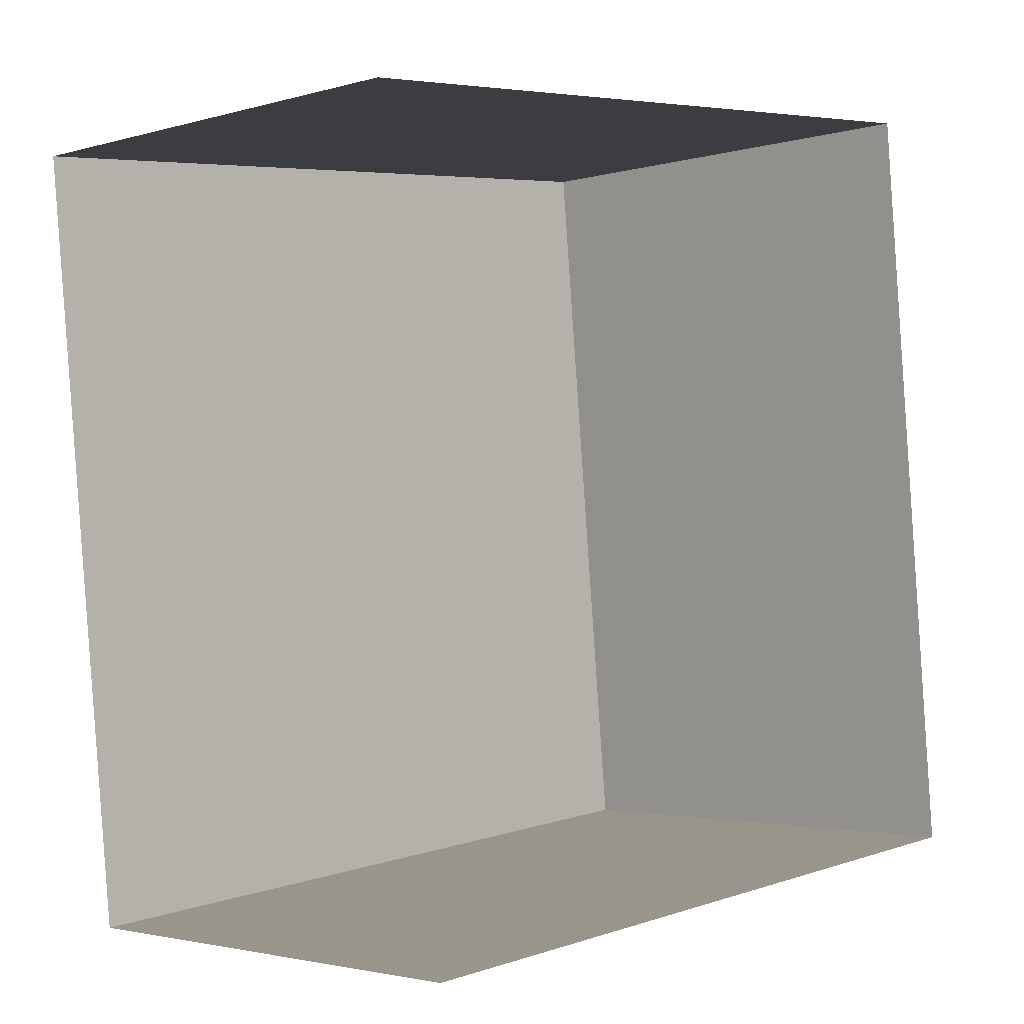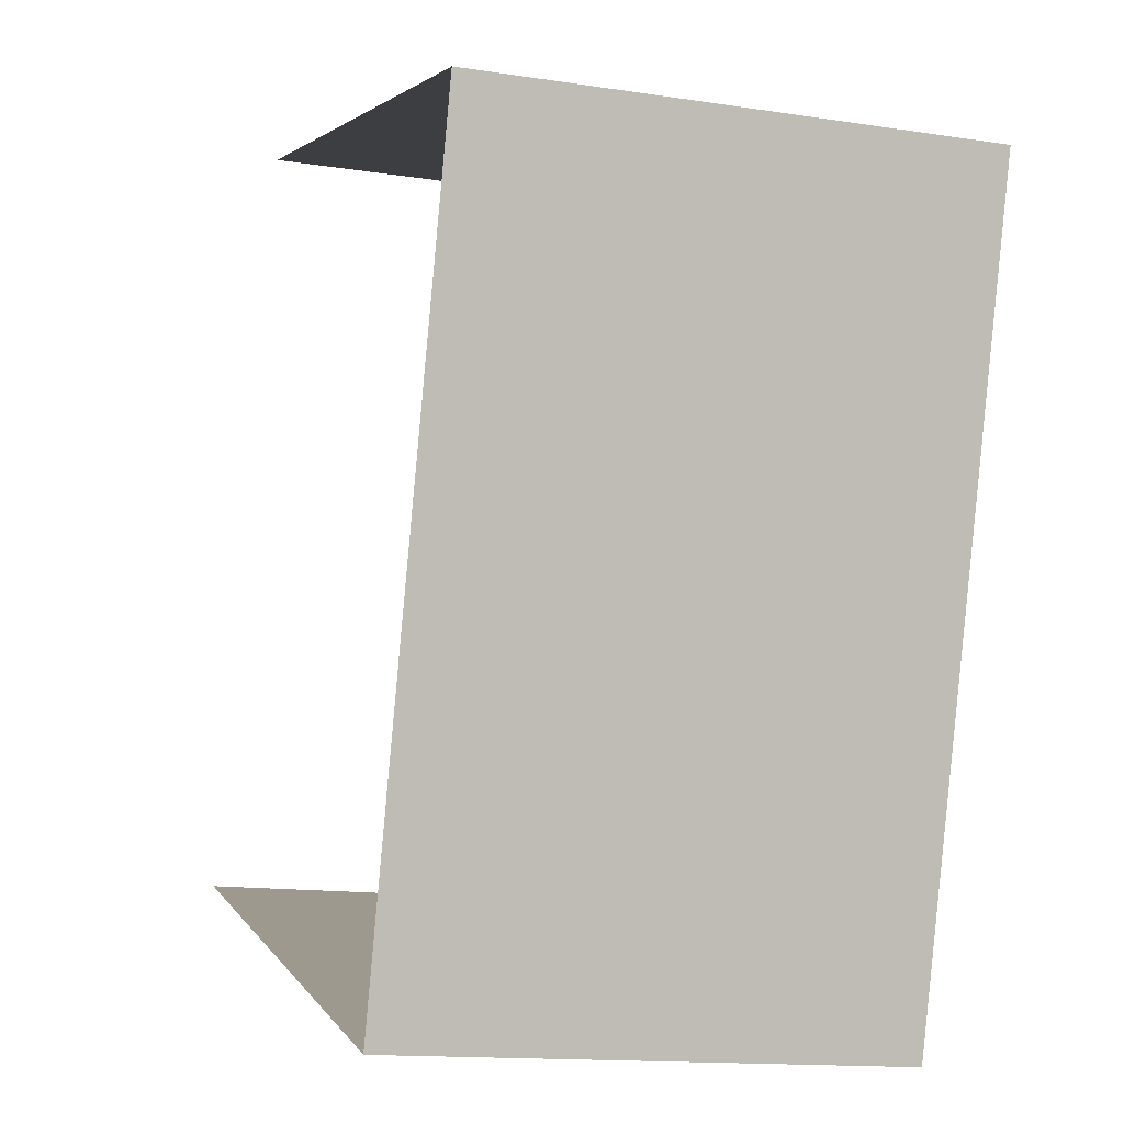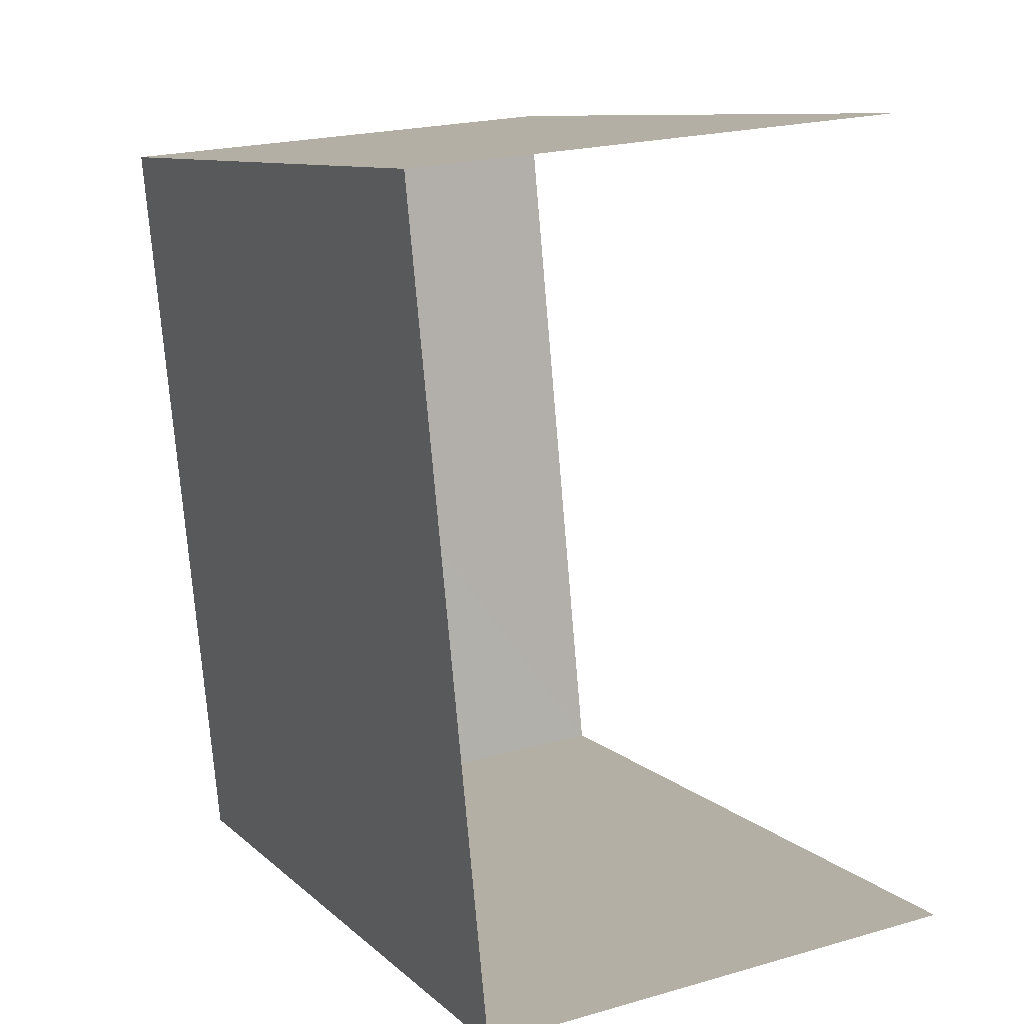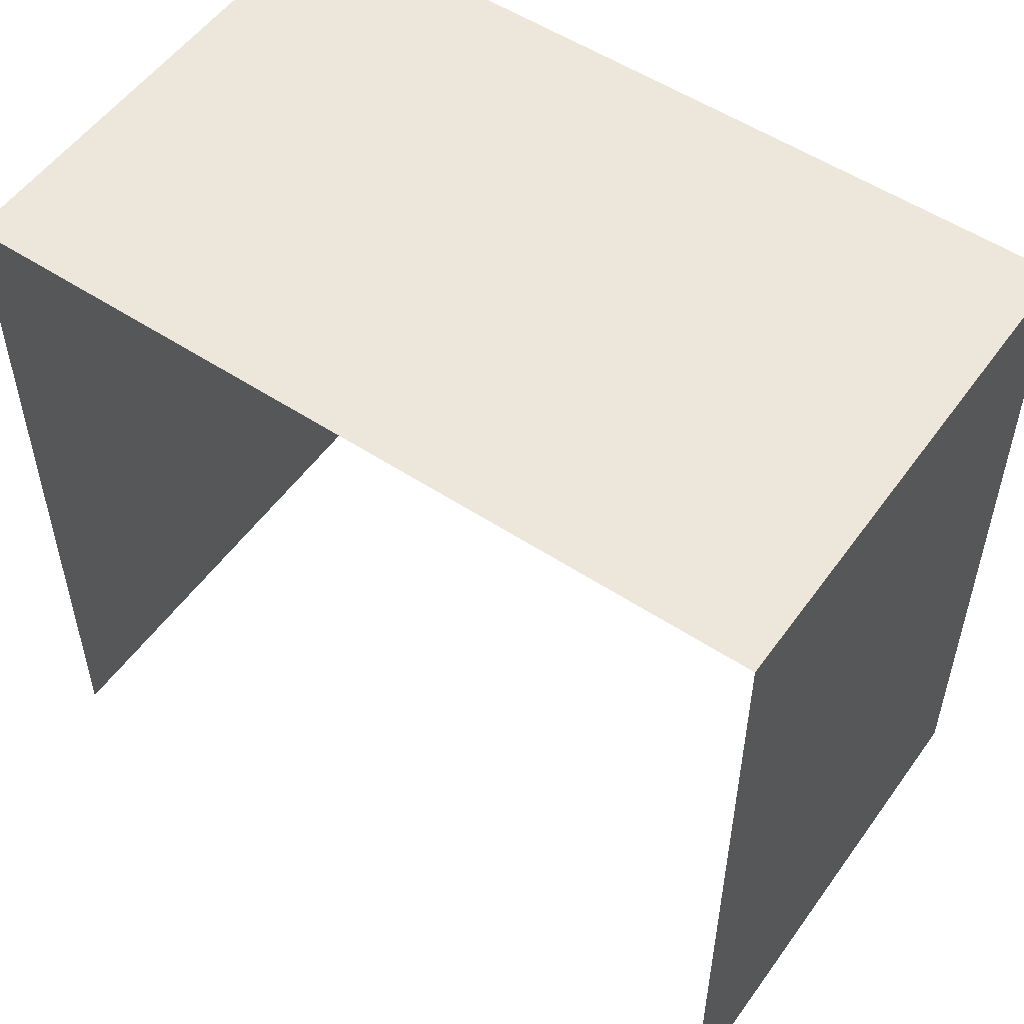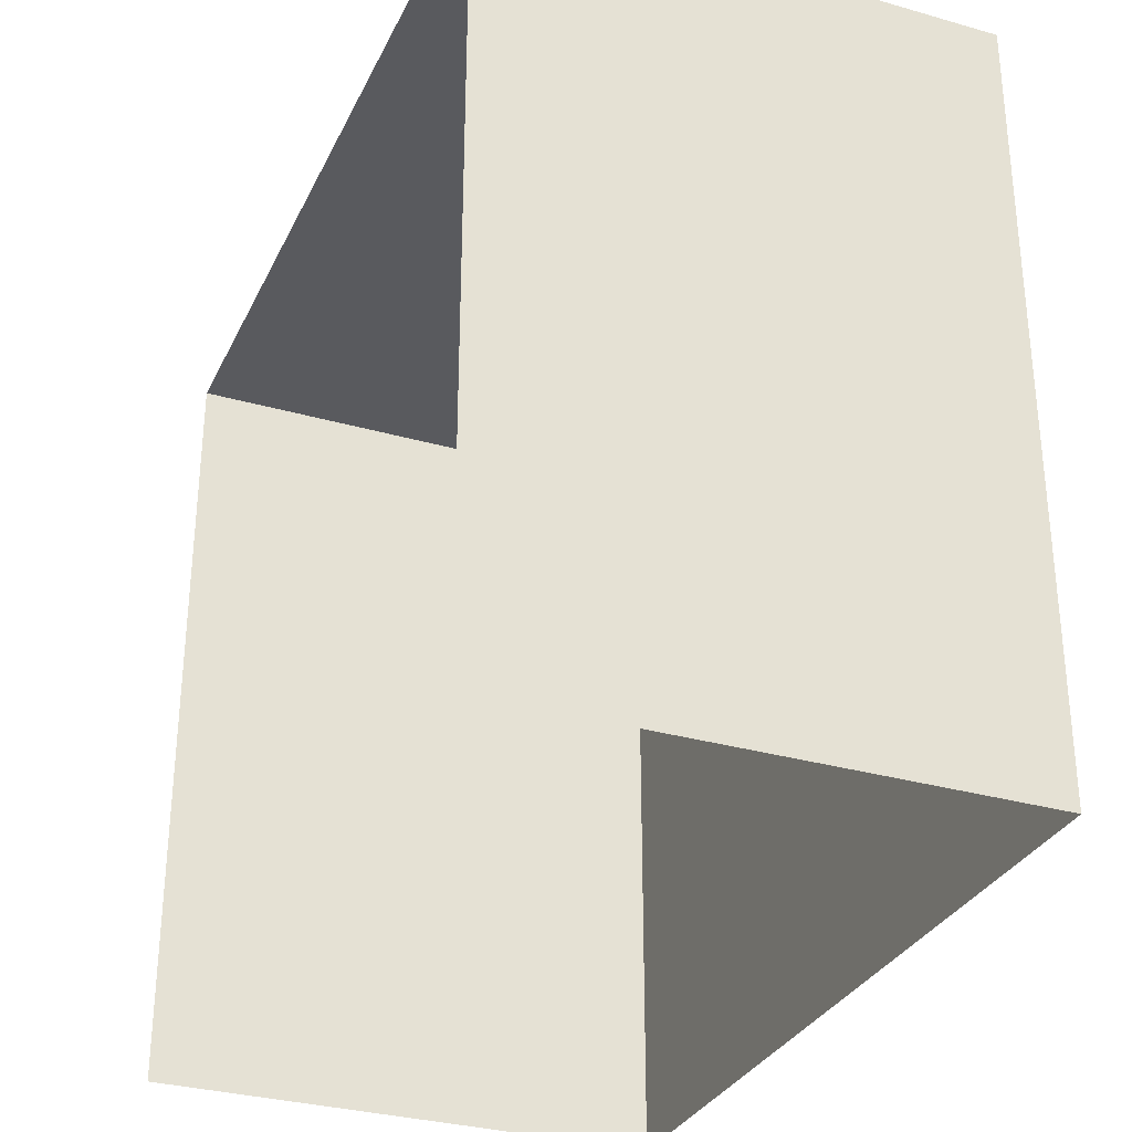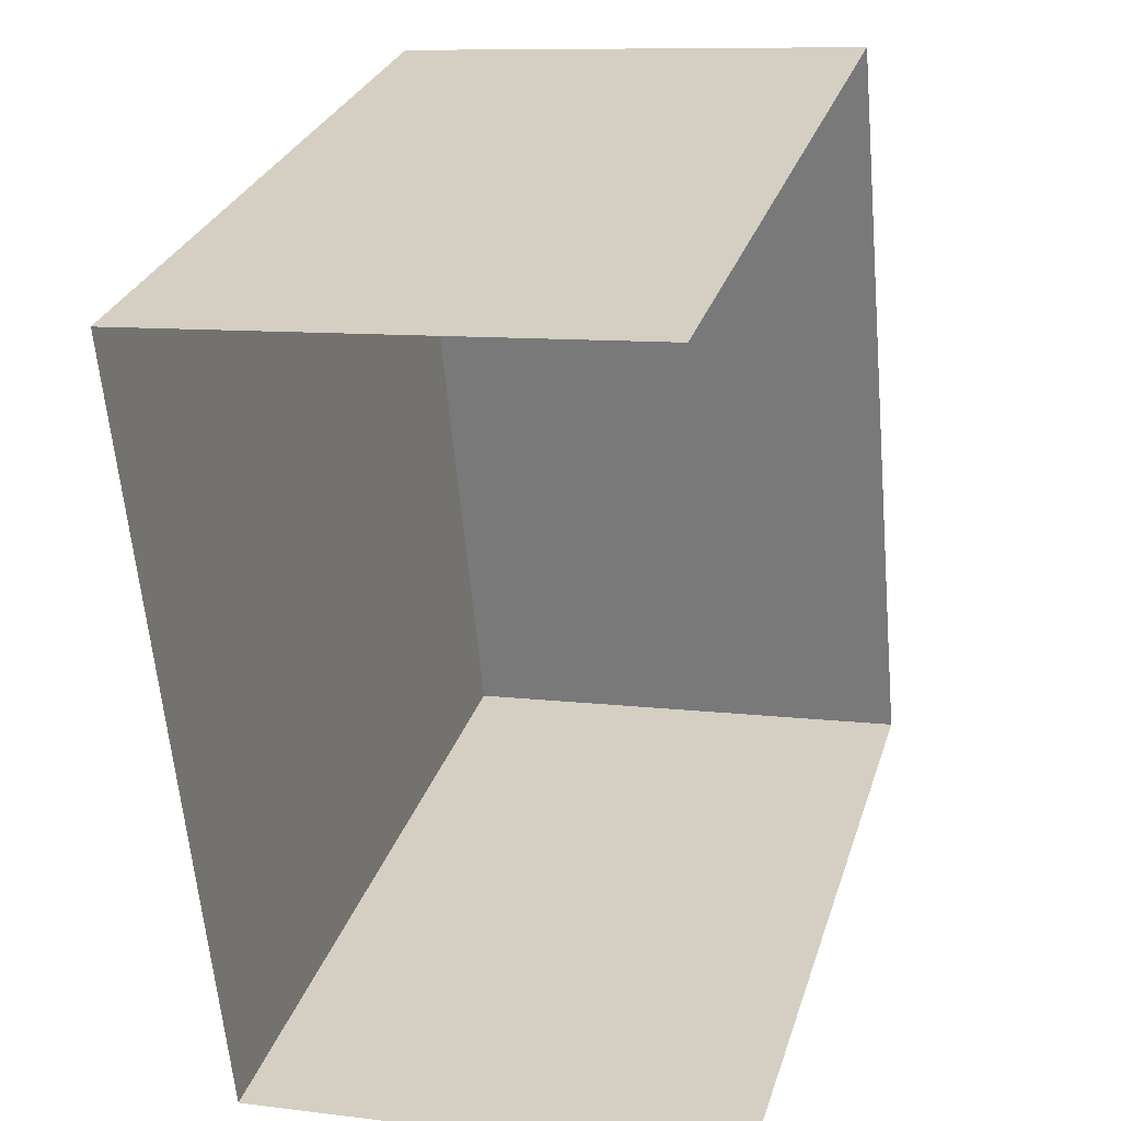
<metadata>
{"format":"obj","ext":"obj","renderer":"f3d","projection":"perspective","resolution":1024,"background":"white","views":[{"elev":5.4,"azim":-135.5,"up":"+Y"},{"elev":3.3,"azim":-16.8,"up":"+Y"},{"elev":9.6,"azim":154.2,"up":"+Y"},{"elev":53.9,"azim":-60.5,"up":"+Z"},{"elev":-31.3,"azim":-27.7,"up":"+Z"},{"elev":28.8,"azim":-163.7,"up":"+Y"}]}
</metadata>
<code>
v -3.733e+05 -1.033e+05 29.77
v -3.733e+05 -1.033e+05 29.77
v -3.733e+05 -1.033e+05 29.77
v -3.733e+05 -1.033e+05 29.77
v -3.733e+05 -1.033e+05 43.6
v -3.733e+05 -1.033e+05 43.6
v -3.733e+05 -1.033e+05 43.6
v -3.733e+05 -1.033e+05 43.6
f 1 2 3
f 1 4 2
f 5 3 2
f 5 7 3
f 5 6 7
f 5 8 6
f 7 1 3
f 7 6 1
f 8 4 1
f 6 8 1
f 5 2 4
f 8 5 4

</code>
